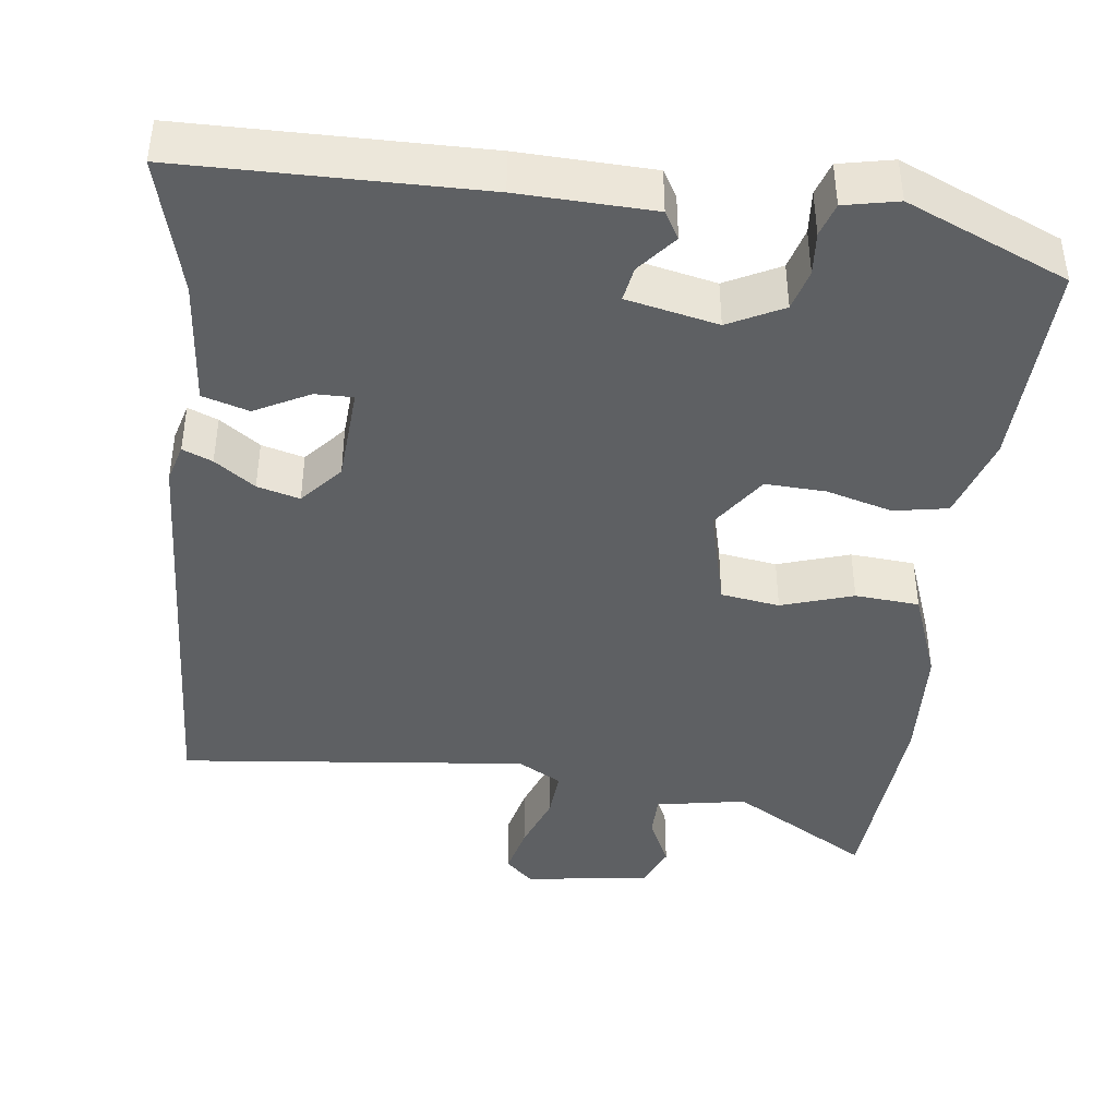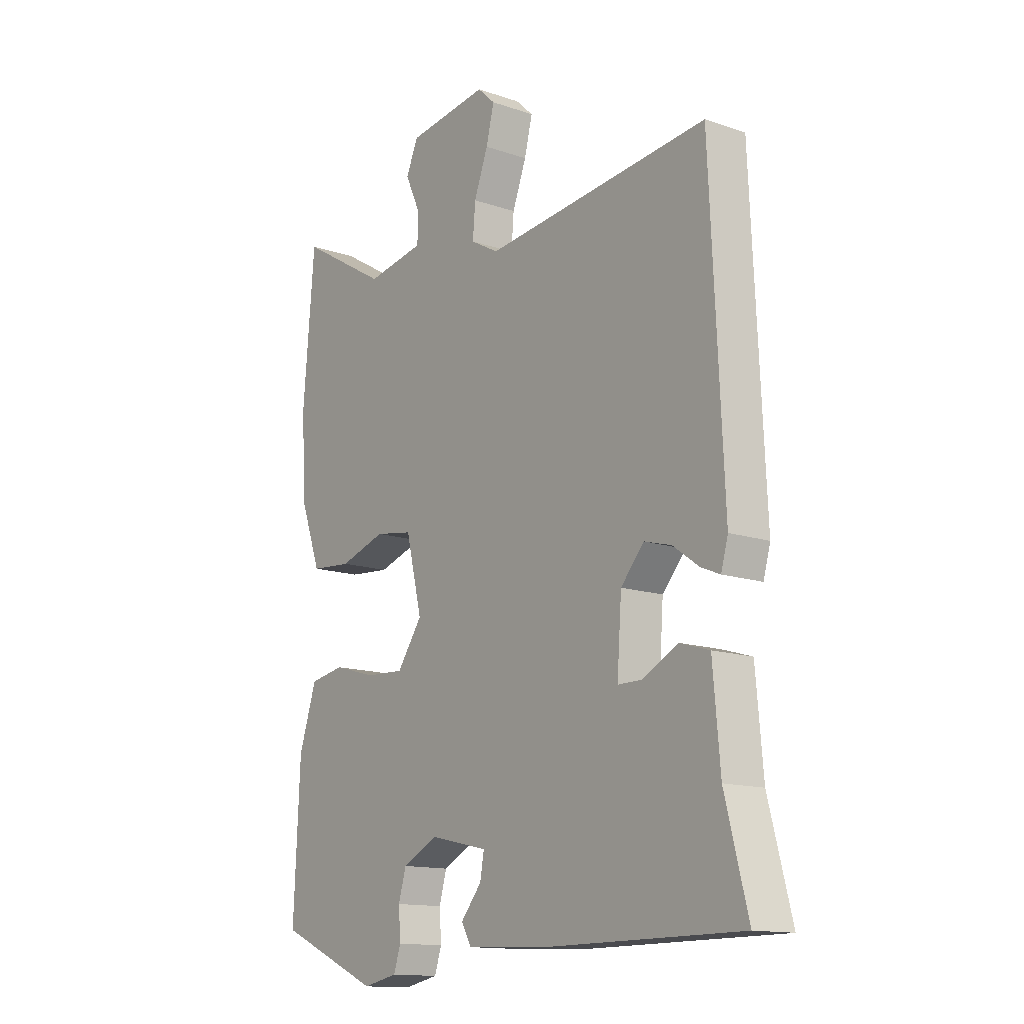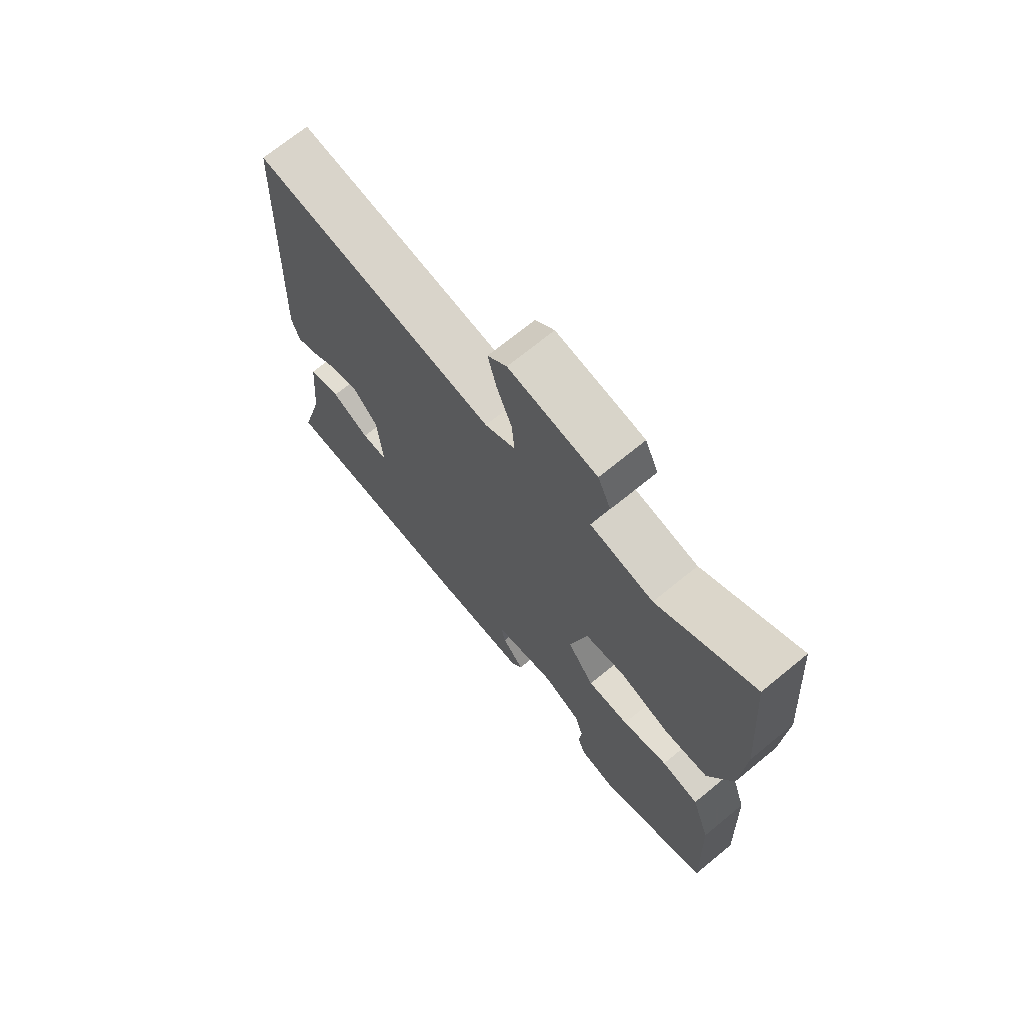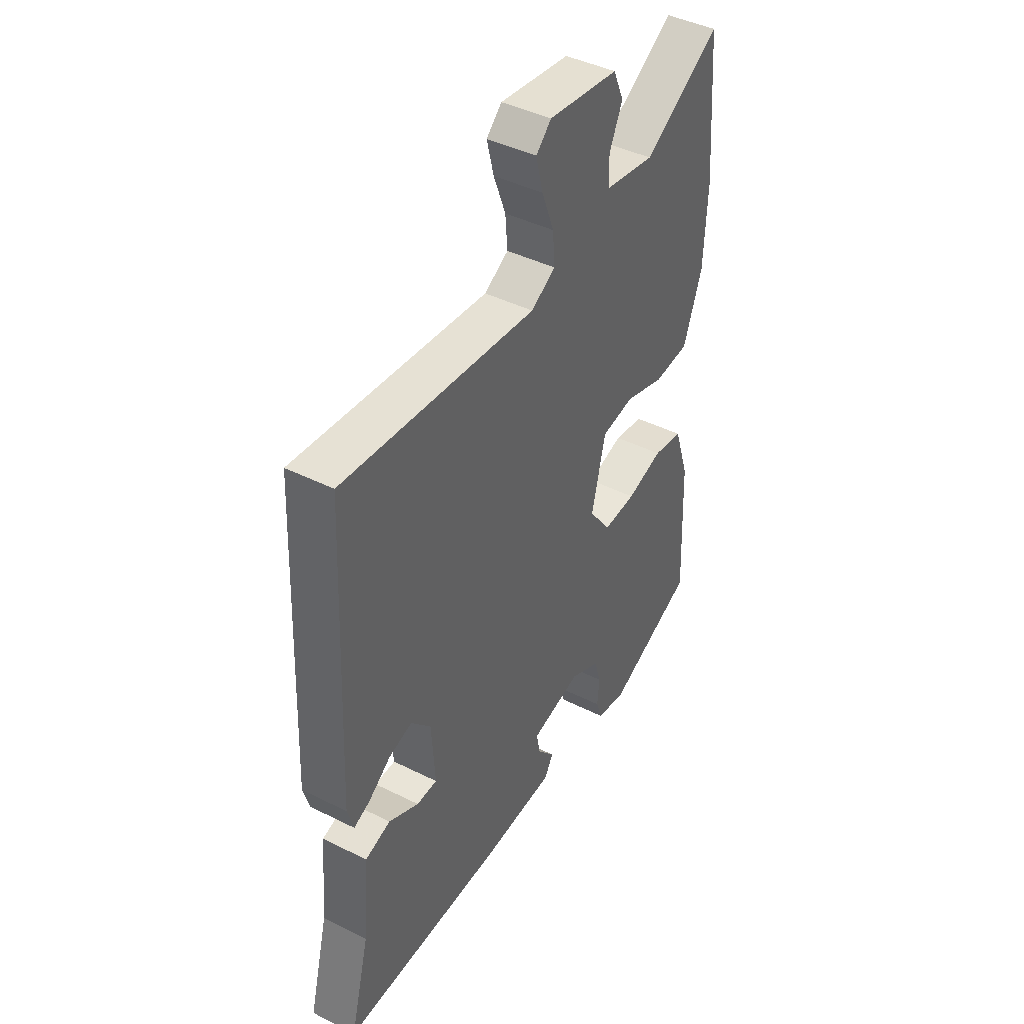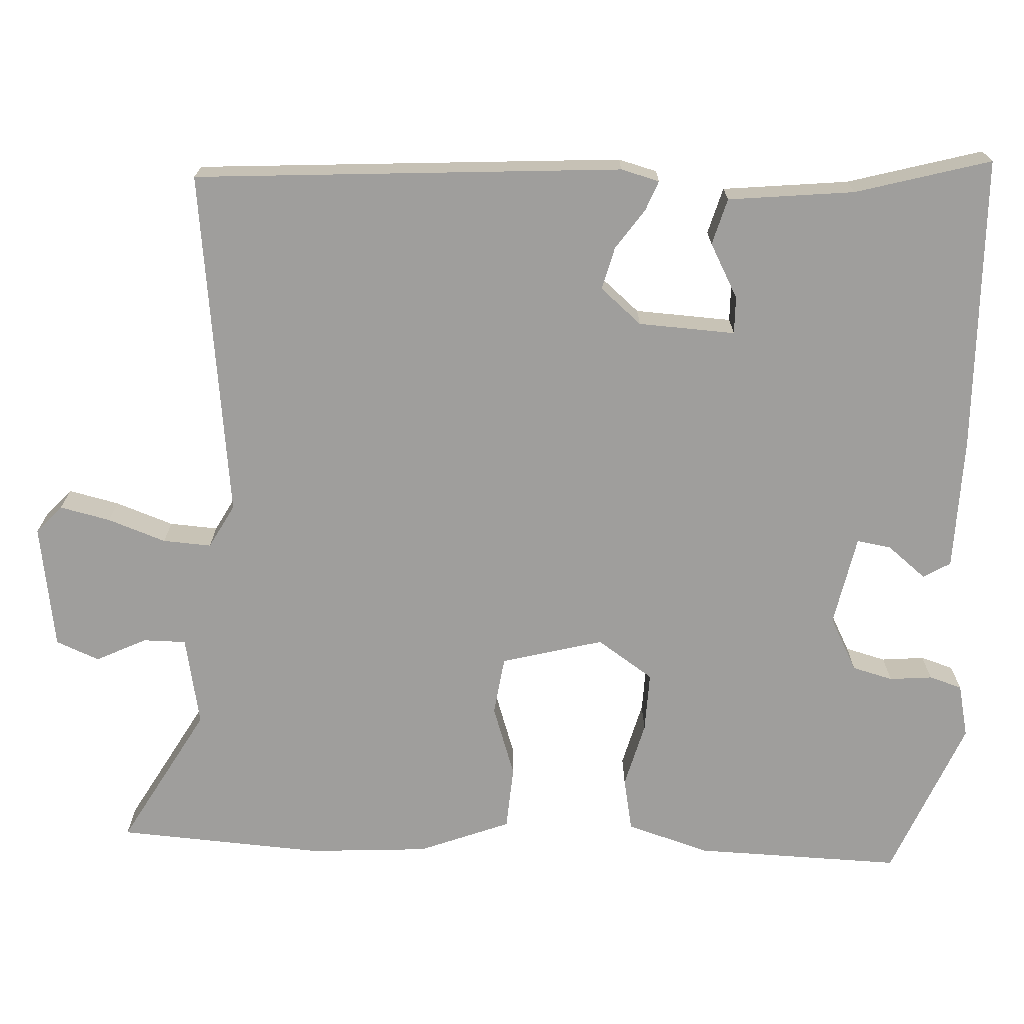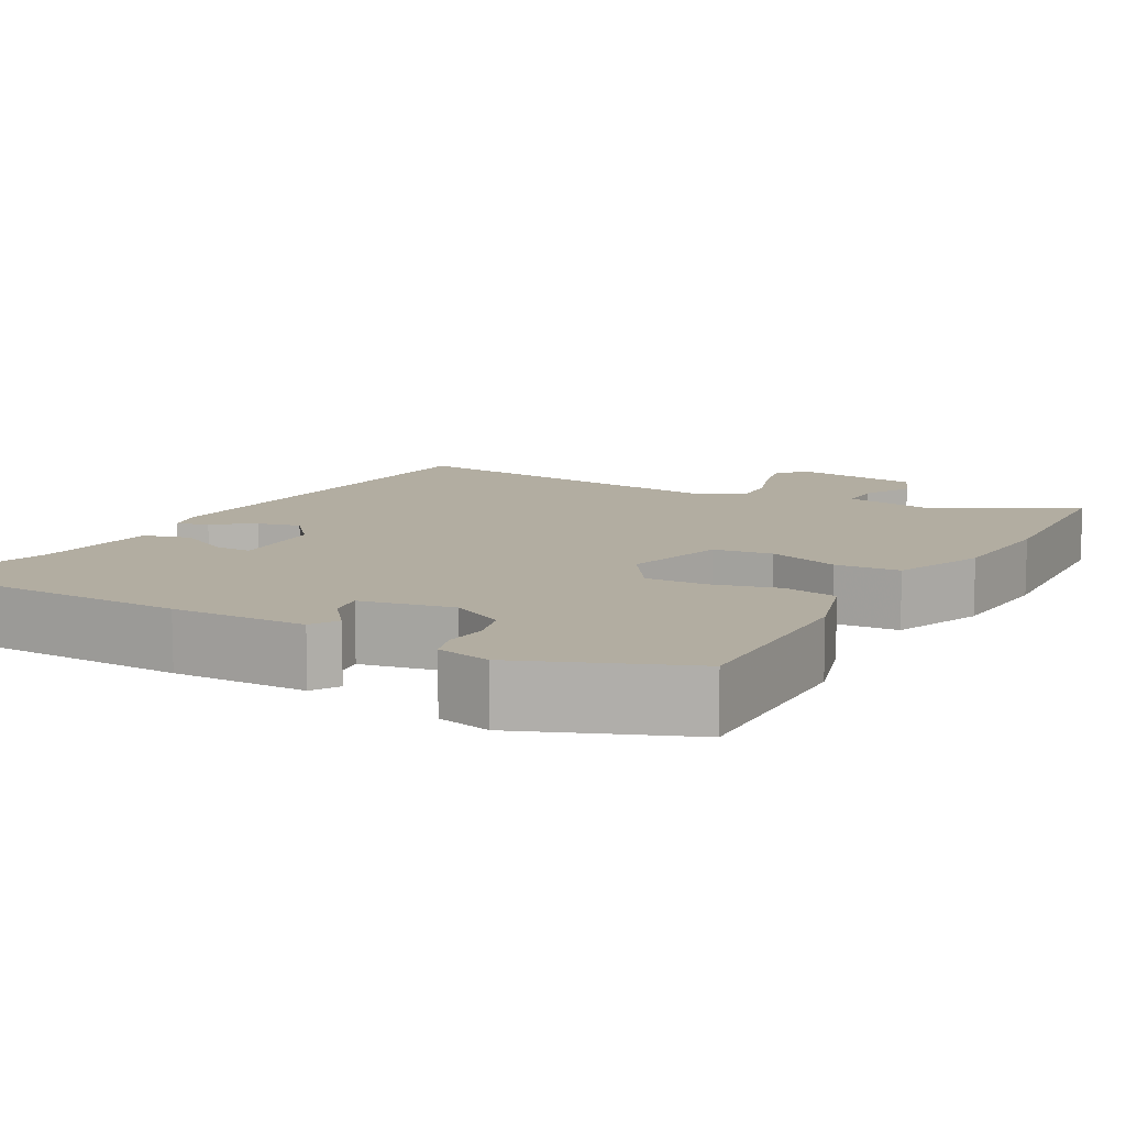
<metadata>
{"format":"obj","ext":"obj","renderer":"f3d","projection":"perspective","resolution":1024,"background":"white","views":[{"elev":-42.4,"azim":173.4,"up":"+Y"},{"elev":-14.0,"azim":53.0,"up":"+Z"},{"elev":71.0,"azim":-129.3,"up":"+Z"},{"elev":43.2,"azim":120.6,"up":"+Z"},{"elev":-71.0,"azim":88.4,"up":"+Y"},{"elev":10.5,"azim":-149.4,"up":"+Y"}]}
</metadata>
<code>
v -0.506 0.07 -0.438
v -0.494 0.07 -0.173
v -0.459 0.07 -0.067
v -0.39 0.07 -0.055
v -0.306 0.07 -0.079
v -0.229 0.07 -0.083
v -0.179 0.07 -0.012
v -0.211 0.07 0.119
v -0.286 0.07 0.131
v -0.378 0.07 0.102
v -0.46 0.07 0.109
v -0.503 0.07 0.227
v -0.51 0.07 0.38
v -0.488 0.07 0.645
v -0.311 0.07 0.539
v -0.195 0.07 0.559
v -0.194 0.07 0.614
v -0.224 0.07 0.679
v -0.2 0.07 0.734
v -0.039 0.07 0.755
v -0.004 0.07 0.722
v -0.02 0.07 0.658
v -0.048 0.07 0.584
v -0.053 0.07 0.522
v 0.003 0.07 0.49
v 0.45 0.07 0.535
v 0.475 0.07 -0.013
v 0.461 0.07 -0.062
v 0.423 0.07 -0.046
v 0.372 0.07 -0.009
v 0.318 0.07 0.006
v 0.272 0.07 -0.046
v 0.263 0.07 -0.17
v 0.311 0.07 -0.17
v 0.381 0.07 -0.134
v 0.44 0.07 -0.152
v 0.454 0.07 -0.314
v 0.499 0.07 -0.488
v 0.12 0.07 -0.49
v -0.051 0.07 -0.483
v -0.071 0.07 -0.448
v -0.03 0.07 -0.399
v -0.022 0.07 -0.355
v -0.138 0.07 -0.329
v -0.208 0.07 -0.364
v -0.223 0.07 -0.416
v -0.219 0.07 -0.471
v -0.233 0.07 -0.513
v -0.302 0.07 -0.527
v -0.506 0 -0.438
v -0.494 0 -0.173
v -0.459 0 -0.067
v -0.39 0 -0.055
v -0.306 0 -0.079
v -0.229 0 -0.083
v -0.179 0 -0.012
v -0.211 0 0.119
v -0.286 0 0.131
v -0.378 0 0.102
v -0.46 0 0.109
v -0.503 0 0.227
v -0.51 0 0.38
v -0.488 0 0.645
v -0.311 0 0.539
v -0.195 0 0.559
v -0.194 0 0.614
v -0.224 0 0.679
v -0.2 0 0.734
v -0.039 0 0.755
v -0.004 0 0.722
v -0.02 0 0.658
v -0.048 0 0.584
v -0.053 0 0.522
v 0.003 0 0.49
v 0.45 0 0.535
v 0.475 0 -0.013
v 0.461 0 -0.062
v 0.423 0 -0.046
v 0.372 0 -0.009
v 0.318 0 0.006
v 0.272 0 -0.046
v 0.263 0 -0.17
v 0.311 0 -0.17
v 0.381 0 -0.134
v 0.44 0 -0.152
v 0.454 0 -0.314
v 0.499 0 -0.488
v 0.12 0 -0.49
v -0.051 0 -0.483
v -0.071 0 -0.448
v -0.03 0 -0.399
v -0.022 0 -0.355
v -0.138 0 -0.329
v -0.208 0 -0.364
v -0.223 0 -0.416
v -0.219 0 -0.471
v -0.233 0 -0.513
v -0.302 0 -0.527
f 3 4 5
f 2 3 5
f 1 2 5
f 49 1 5
f 48 49 5
f 47 48 5
f 46 47 5
f 45 46 5 6
f 44 45 6 7
f 43 44 7
f 40 41 42
f 39 40 42
f 38 39 42
f 37 38 42
f 37 42 43
f 36 37 43
f 35 36 43
f 34 35 43
f 33 34 43
f 43 7 8
f 33 43 8
f 32 33 8
f 28 29 30
f 27 28 30
f 26 27 30
f 25 26 30
f 24 25 30 31
f 21 22 23
f 20 21 23
f 19 20 23
f 18 19 23
f 17 18 23
f 16 17 23 24
f 31 32 8
f 24 31 8
f 16 24 8
f 15 16 8
f 13 14 15
f 12 13 15
f 11 12 15
f 10 11 15
f 9 10 15
f 8 9 15
f 54 53 52
f 54 52 51
f 54 51 50
f 54 50 98
f 54 98 97
f 54 97 96
f 54 96 95
f 55 54 95 94
f 56 55 94 93
f 56 93 92
f 91 90 89
f 91 89 88
f 91 88 87
f 91 87 86
f 92 91 86
f 92 86 85
f 92 85 84
f 92 84 83
f 92 83 82
f 57 56 92
f 57 92 82
f 57 82 81
f 79 78 77
f 79 77 76
f 79 76 75
f 79 75 74
f 80 79 74 73
f 72 71 70
f 72 70 69
f 72 69 68
f 72 68 67
f 72 67 66
f 73 72 66 65
f 57 81 80
f 57 80 73
f 57 73 65
f 57 65 64
f 64 63 62
f 64 62 61
f 64 61 60
f 64 60 59
f 64 59 58
f 64 58 57
f 1 50 51 2
f 2 51 52 3
f 3 52 53 4
f 4 53 54 5
f 5 54 55 6
f 6 55 56 7
f 7 56 57 8
f 8 57 58 9
f 9 58 59 10
f 10 59 60 11
f 11 60 61 12
f 12 61 62 13
f 13 62 63 14
f 14 63 64 15
f 15 64 65 16
f 16 65 66 17
f 17 66 67 18
f 18 67 68 19
f 19 68 69 20
f 20 69 70 21
f 21 70 71 22
f 22 71 72 23
f 23 72 73 24
f 24 73 74 25
f 25 74 75 26
f 26 75 76 27
f 27 76 77 28
f 28 77 78 29
f 29 78 79 30
f 30 79 80 31
f 31 80 81 32
f 32 81 82 33
f 33 82 83 34
f 34 83 84 35
f 35 84 85 36
f 36 85 86 37
f 37 86 87 38
f 38 87 88 39
f 39 88 89 40
f 40 89 90 41
f 41 90 91 42
f 42 91 92 43
f 43 92 93 44
f 44 93 94 45
f 45 94 95 46
f 46 95 96 47
f 47 96 97 48
f 48 97 98 49
f 49 98 50 1

</code>
